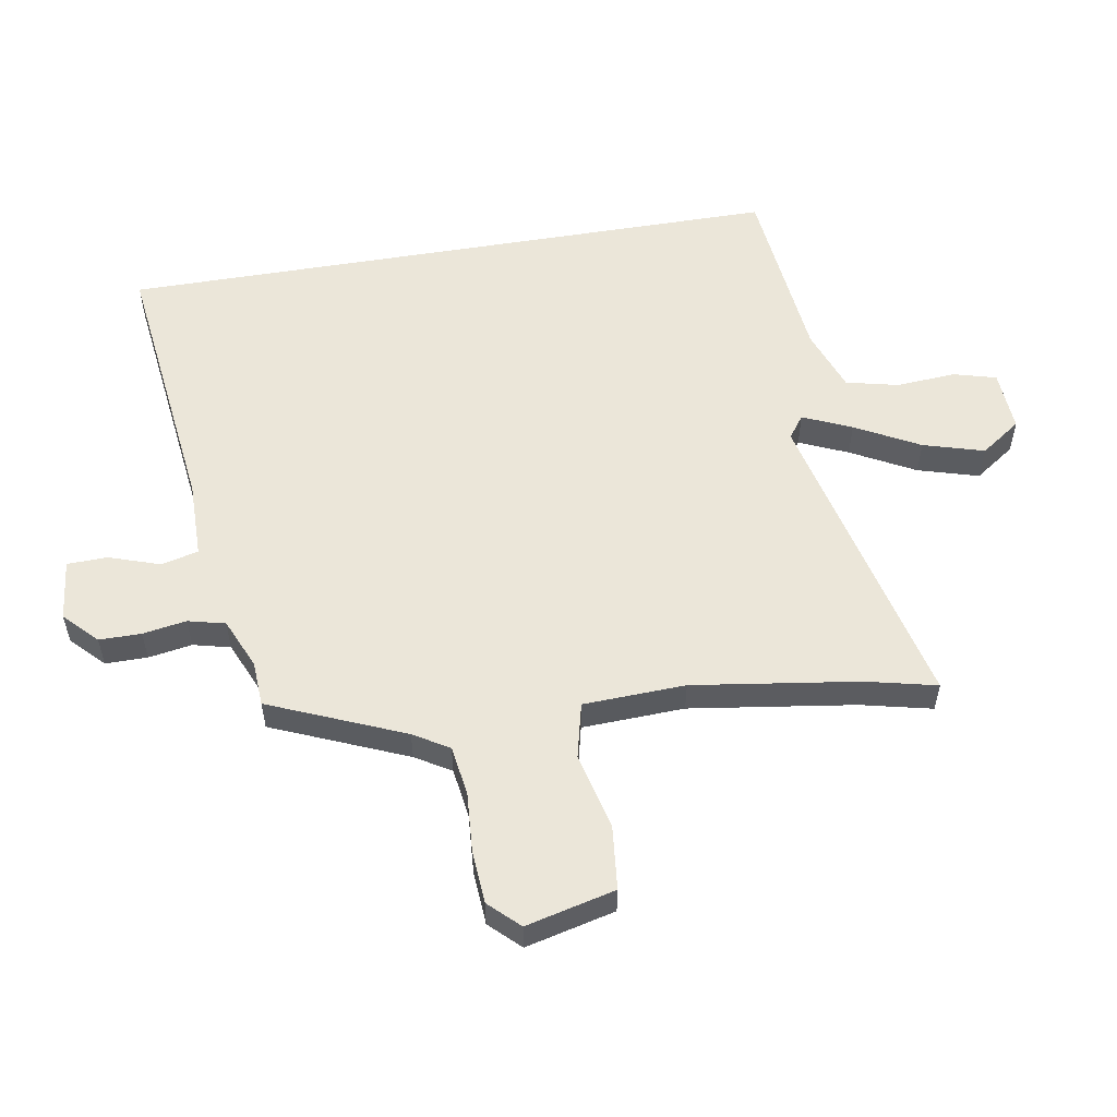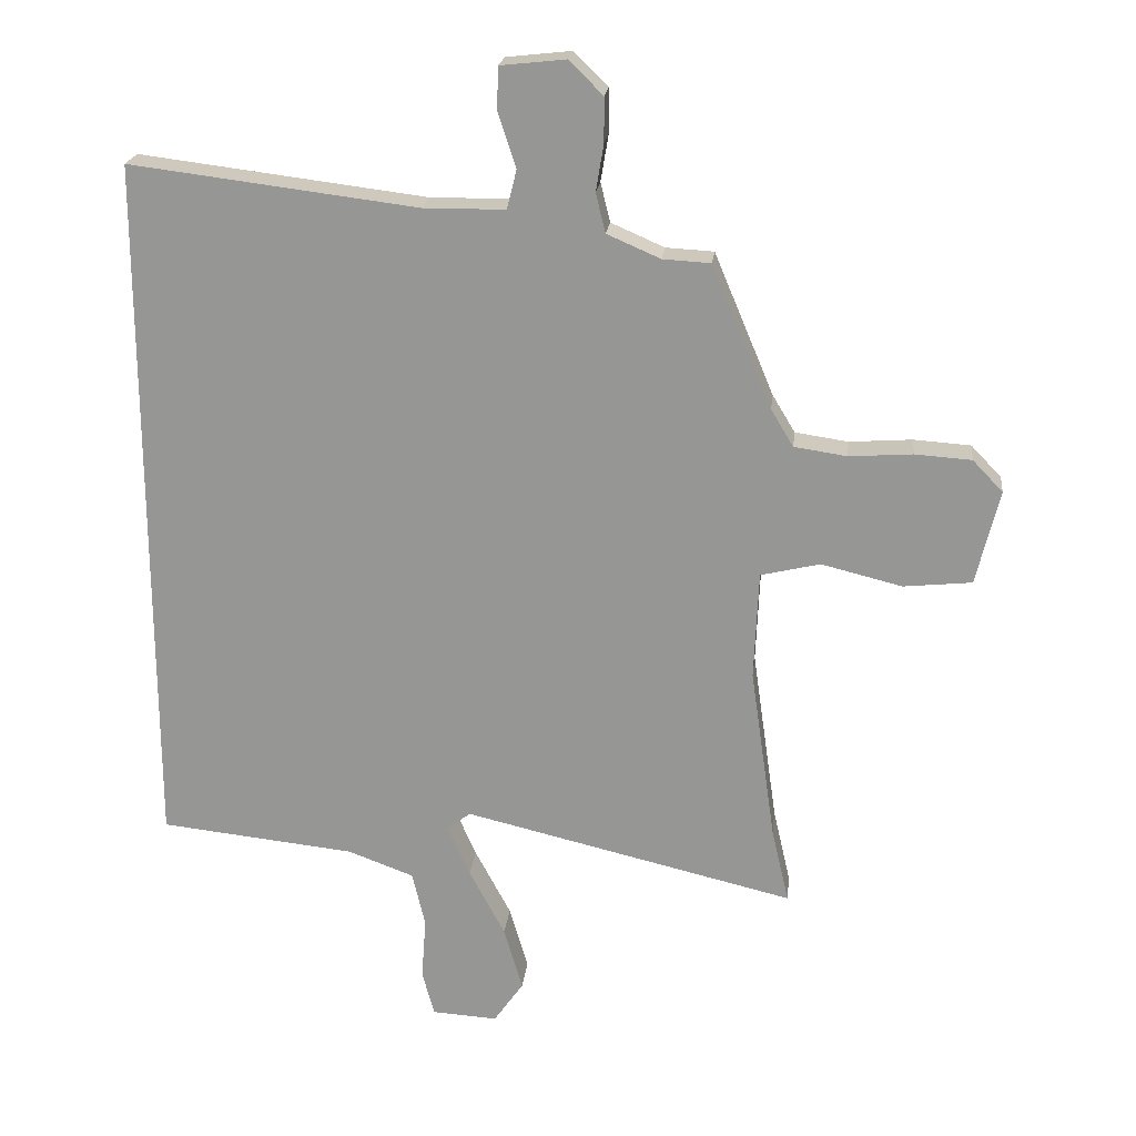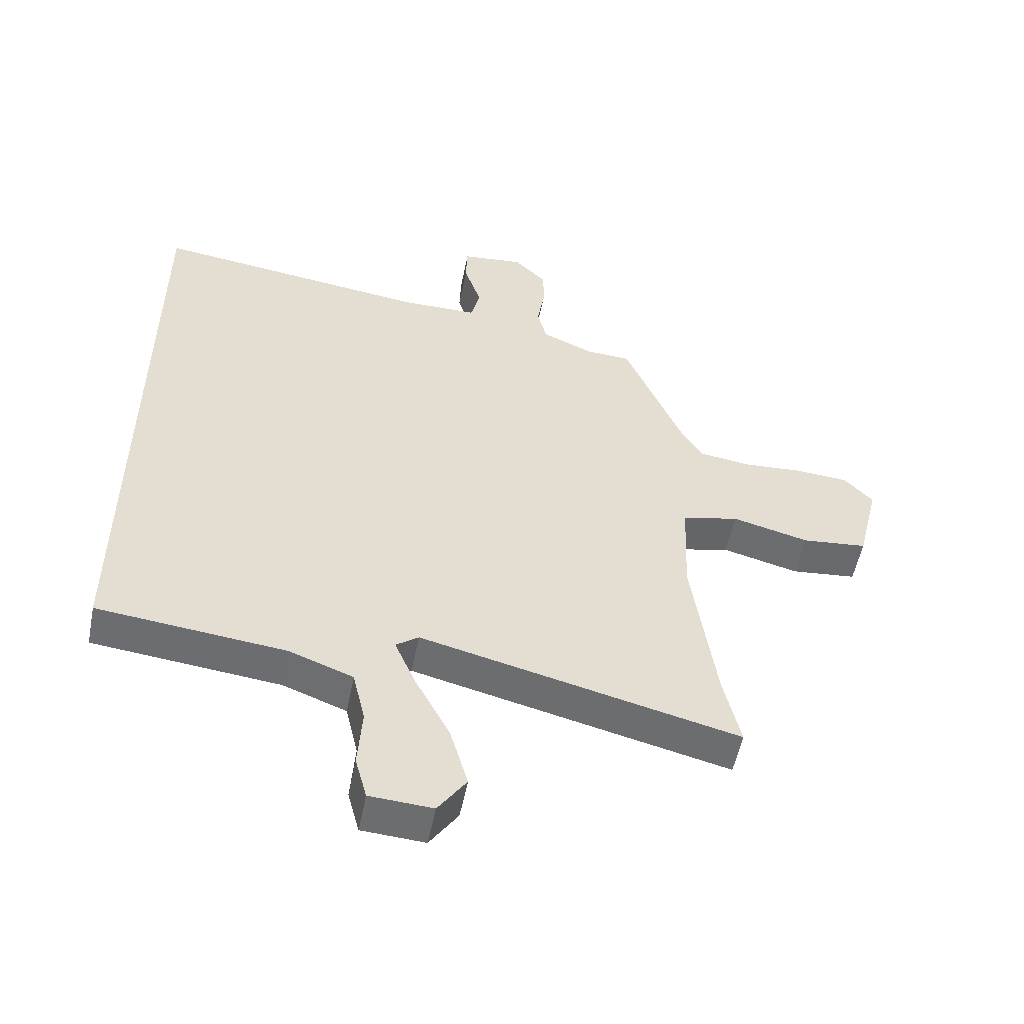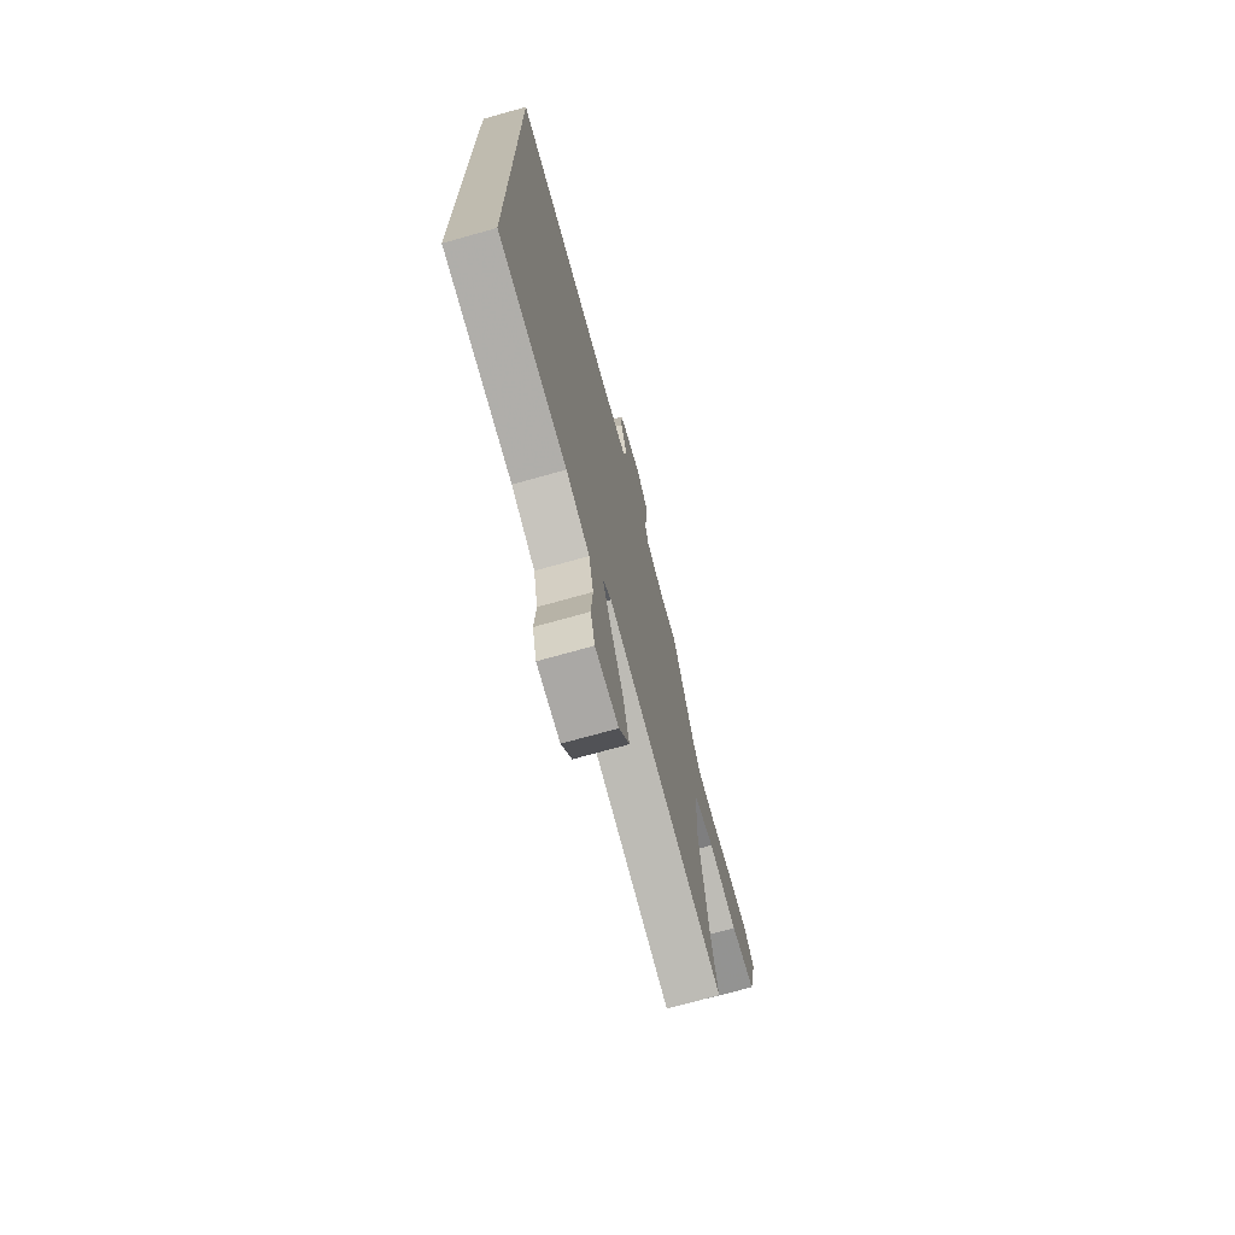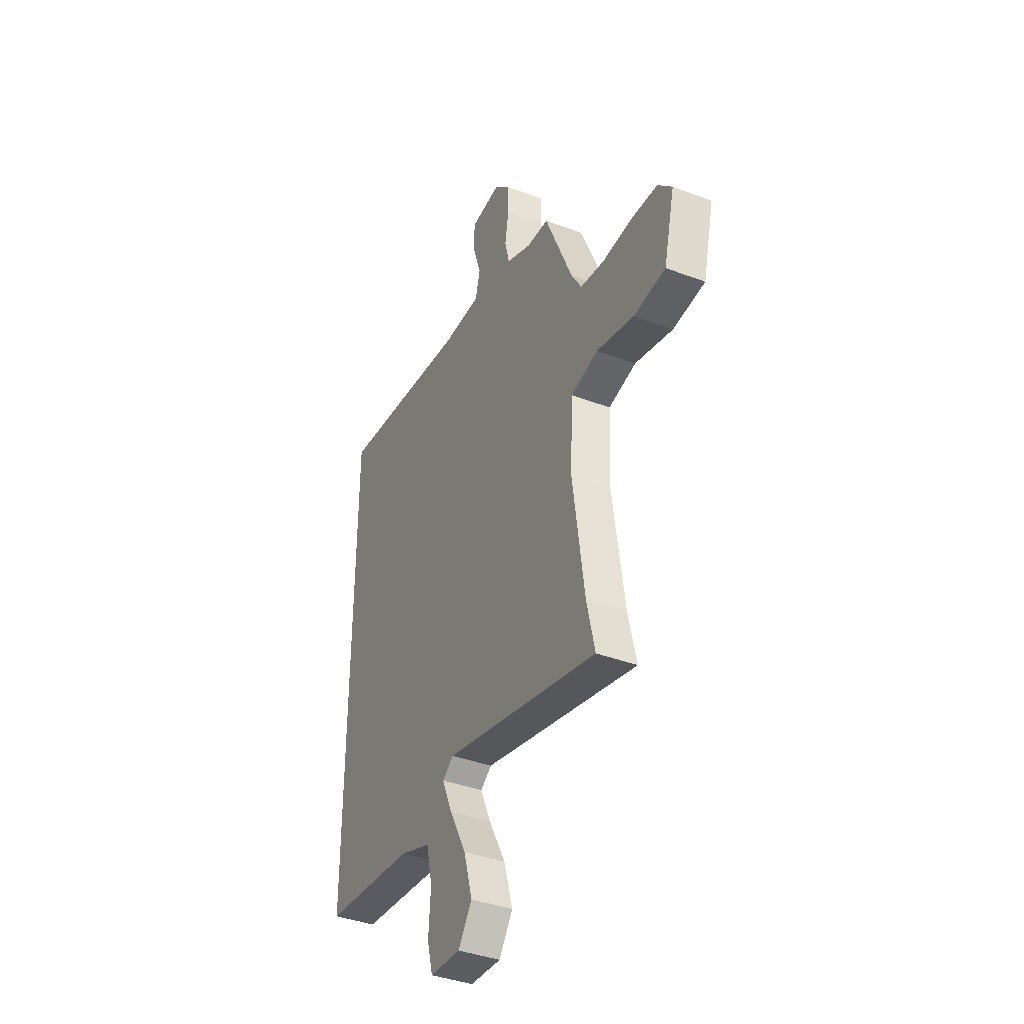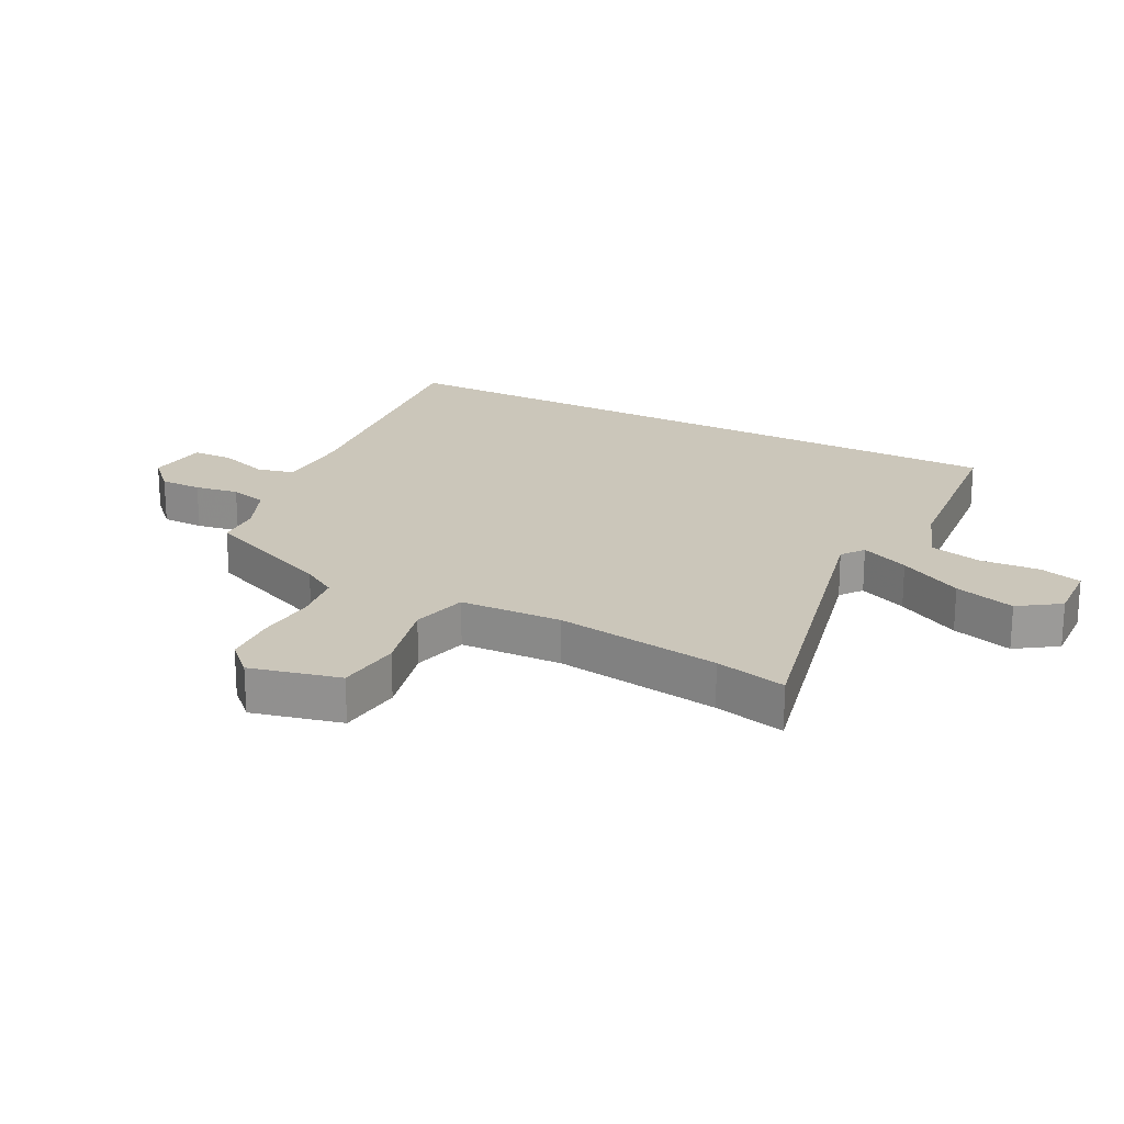
<metadata>
{"format":"obj","ext":"obj","renderer":"f3d","projection":"perspective","resolution":1024,"background":"white","views":[{"elev":55.3,"azim":80.4,"up":"+Y"},{"elev":21.2,"azim":6.5,"up":"+Z"},{"elev":-53.6,"azim":-11.2,"up":"+Z"},{"elev":-72.1,"azim":-74.3,"up":"+Z"},{"elev":-38.9,"azim":64.5,"up":"+Z"},{"elev":21.1,"azim":117.7,"up":"+Y"}]}
</metadata>
<code>
v -0.5 0.07 -0.508
v -0.5 0.07 0.588
v -0.054 0.07 0.533
v 0.073 0.07 0.534
v 0.088 0.07 0.595
v 0.06 0.07 0.679
v 0.062 0.07 0.745
v 0.163 0.07 0.756
v 0.216 0.07 0.704
v 0.216 0.07 0.635
v 0.204 0.07 0.563
v 0.219 0.07 0.502
v 0.302 0.07 0.466
v 0.376 0.07 0.462
v 0.469 0.07 0.241
v 0.504 0.07 0.183
v 0.586 0.07 0.171
v 0.684 0.07 0.178
v 0.772 0.07 0.172
v 0.819 0.07 0.123
v 0.783 0.07 -0.024
v 0.677 0.07 -0.035
v 0.552 0.07 -0.004
v 0.46 0.07 -0.026
v 0.453 0.07 -0.194
v 0.492 0.07 -0.465
v 0.519 0.07 -0.582
v 0.004 0.07 -0.46
v -0.033 0.07 -0.487
v 0.002 0.07 -0.567
v 0.058 0.07 -0.672
v 0.087 0.07 -0.772
v 0.041 0.07 -0.838
v -0.061 0.07 -0.832
v -0.08 0.07 -0.762
v -0.073 0.07 -0.664
v -0.093 0.07 -0.578
v -0.196 0.07 -0.54
v -0.5 0 -0.508
v -0.5 0 0.588
v -0.054 0 0.533
v 0.073 0 0.534
v 0.088 0 0.595
v 0.06 0 0.679
v 0.062 0 0.745
v 0.163 0 0.756
v 0.216 0 0.704
v 0.216 0 0.635
v 0.204 0 0.563
v 0.219 0 0.502
v 0.302 0 0.466
v 0.376 0 0.462
v 0.469 0 0.241
v 0.504 0 0.183
v 0.586 0 0.171
v 0.684 0 0.178
v 0.772 0 0.172
v 0.819 0 0.123
v 0.783 0 -0.024
v 0.677 0 -0.035
v 0.552 0 -0.004
v 0.46 0 -0.026
v 0.453 0 -0.194
v 0.492 0 -0.465
v 0.519 0 -0.582
v 0.004 0 -0.46
v -0.033 0 -0.487
v 0.002 0 -0.567
v 0.058 0 -0.672
v 0.087 0 -0.772
v 0.041 0 -0.838
v -0.061 0 -0.832
v -0.08 0 -0.762
v -0.073 0 -0.664
v -0.093 0 -0.578
v -0.196 0 -0.54
f 33 34 35 36
f 33 36 37
f 30 31 32 33
f 29 30 33 37
f 26 27 28
f 25 26 28
f 24 25 28
f 24 28 29
f 20 21 22 23
f 20 23 24
f 17 18 19 20
f 16 17 20 24
f 15 16 24 29
f 13 14 15 29
f 8 9 10 11
f 6 7 8 11
f 5 6 11 12
f 4 5 12
f 3 4 12 13
f 38 1 2 3
f 29 37 38
f 3 13 29 38
f 74 73 72 71
f 75 74 71
f 71 70 69 68
f 75 71 68 67
f 66 65 64
f 66 64 63
f 66 63 62
f 67 66 62
f 61 60 59 58
f 62 61 58
f 58 57 56 55
f 62 58 55 54
f 67 62 54 53
f 67 53 52 51
f 49 48 47 46
f 49 46 45 44
f 50 49 44 43
f 50 43 42
f 51 50 42 41
f 41 40 39 76
f 76 75 67
f 76 67 51 41
f 1 39 40 2
f 2 40 41 3
f 3 41 42 4
f 4 42 43 5
f 5 43 44 6
f 6 44 45 7
f 7 45 46 8
f 8 46 47 9
f 9 47 48 10
f 10 48 49 11
f 11 49 50 12
f 12 50 51 13
f 13 51 52 14
f 14 52 53 15
f 15 53 54 16
f 16 54 55 17
f 17 55 56 18
f 18 56 57 19
f 19 57 58 20
f 20 58 59 21
f 21 59 60 22
f 22 60 61 23
f 23 61 62 24
f 24 62 63 25
f 25 63 64 26
f 26 64 65 27
f 27 65 66 28
f 28 66 67 29
f 29 67 68 30
f 30 68 69 31
f 31 69 70 32
f 32 70 71 33
f 33 71 72 34
f 34 72 73 35
f 35 73 74 36
f 36 74 75 37
f 37 75 76 38
f 38 76 39 1

</code>
